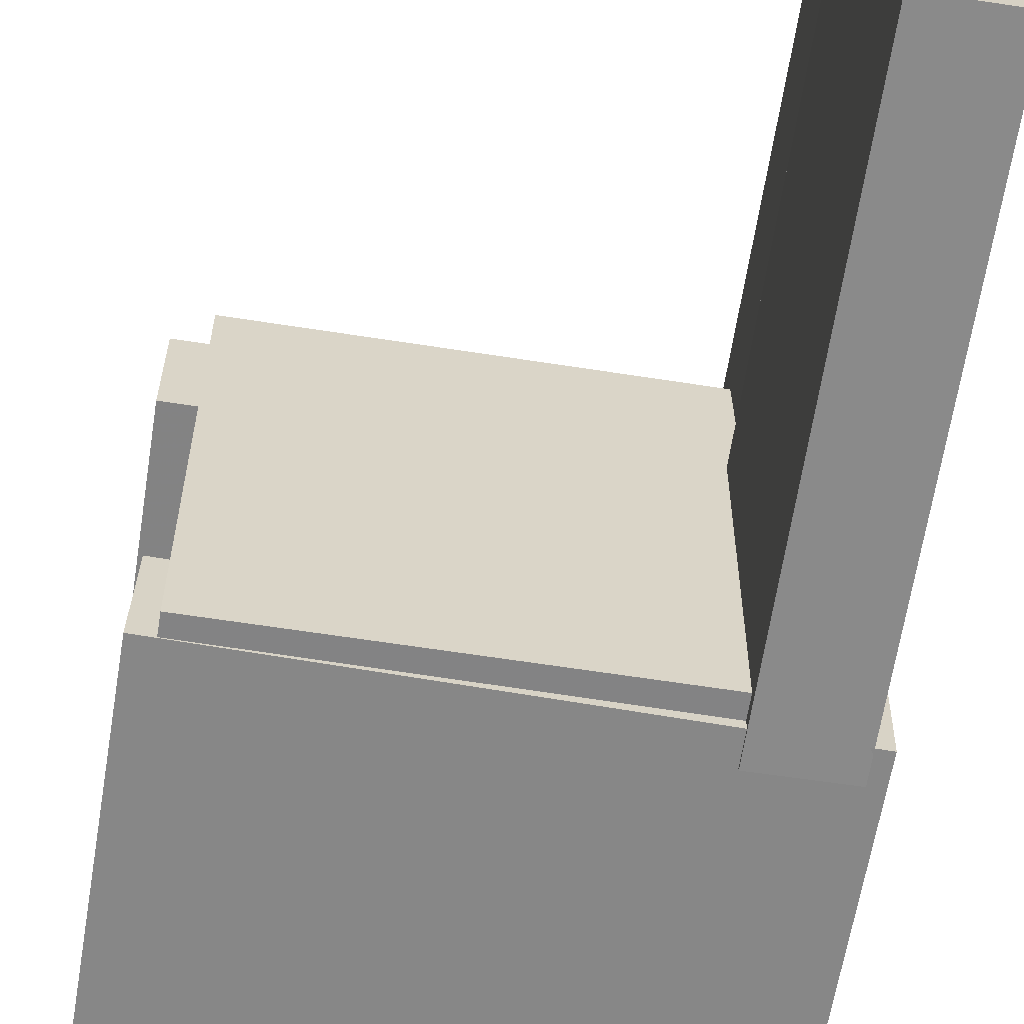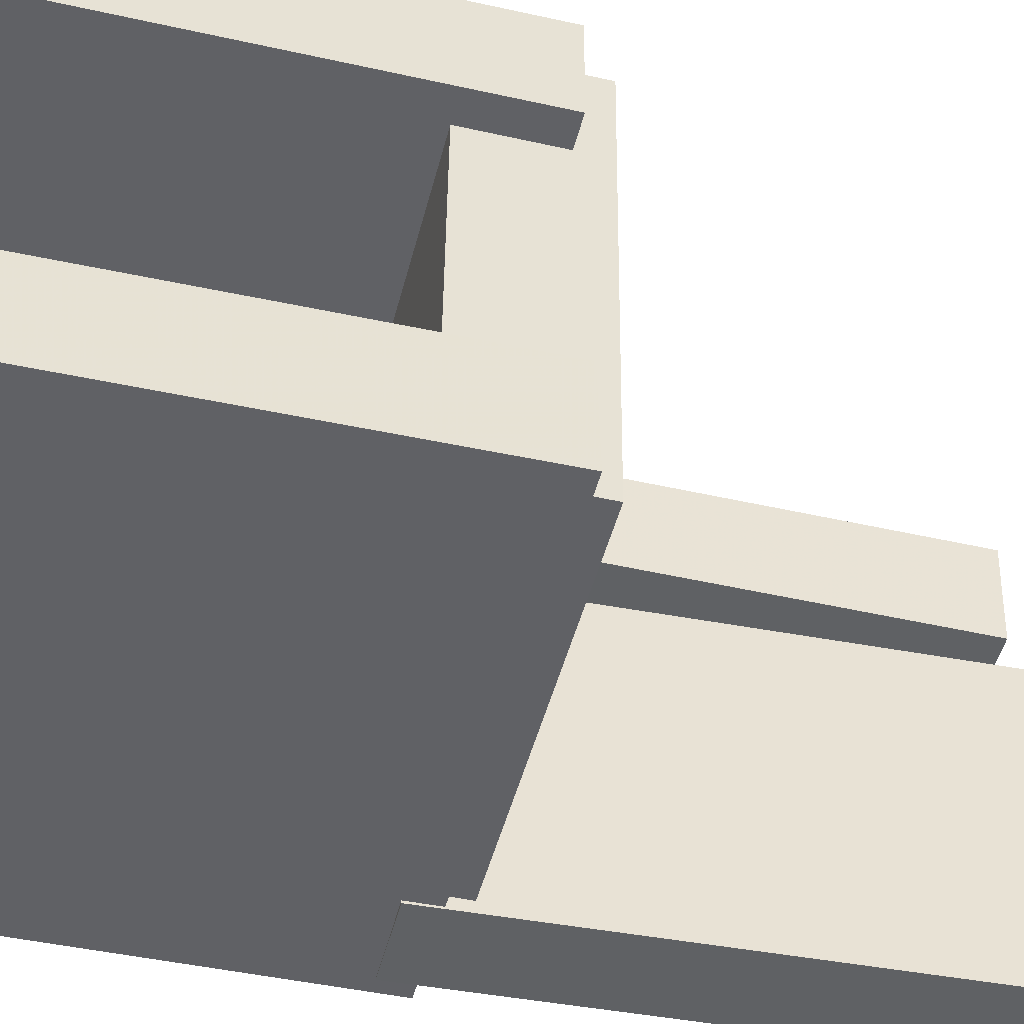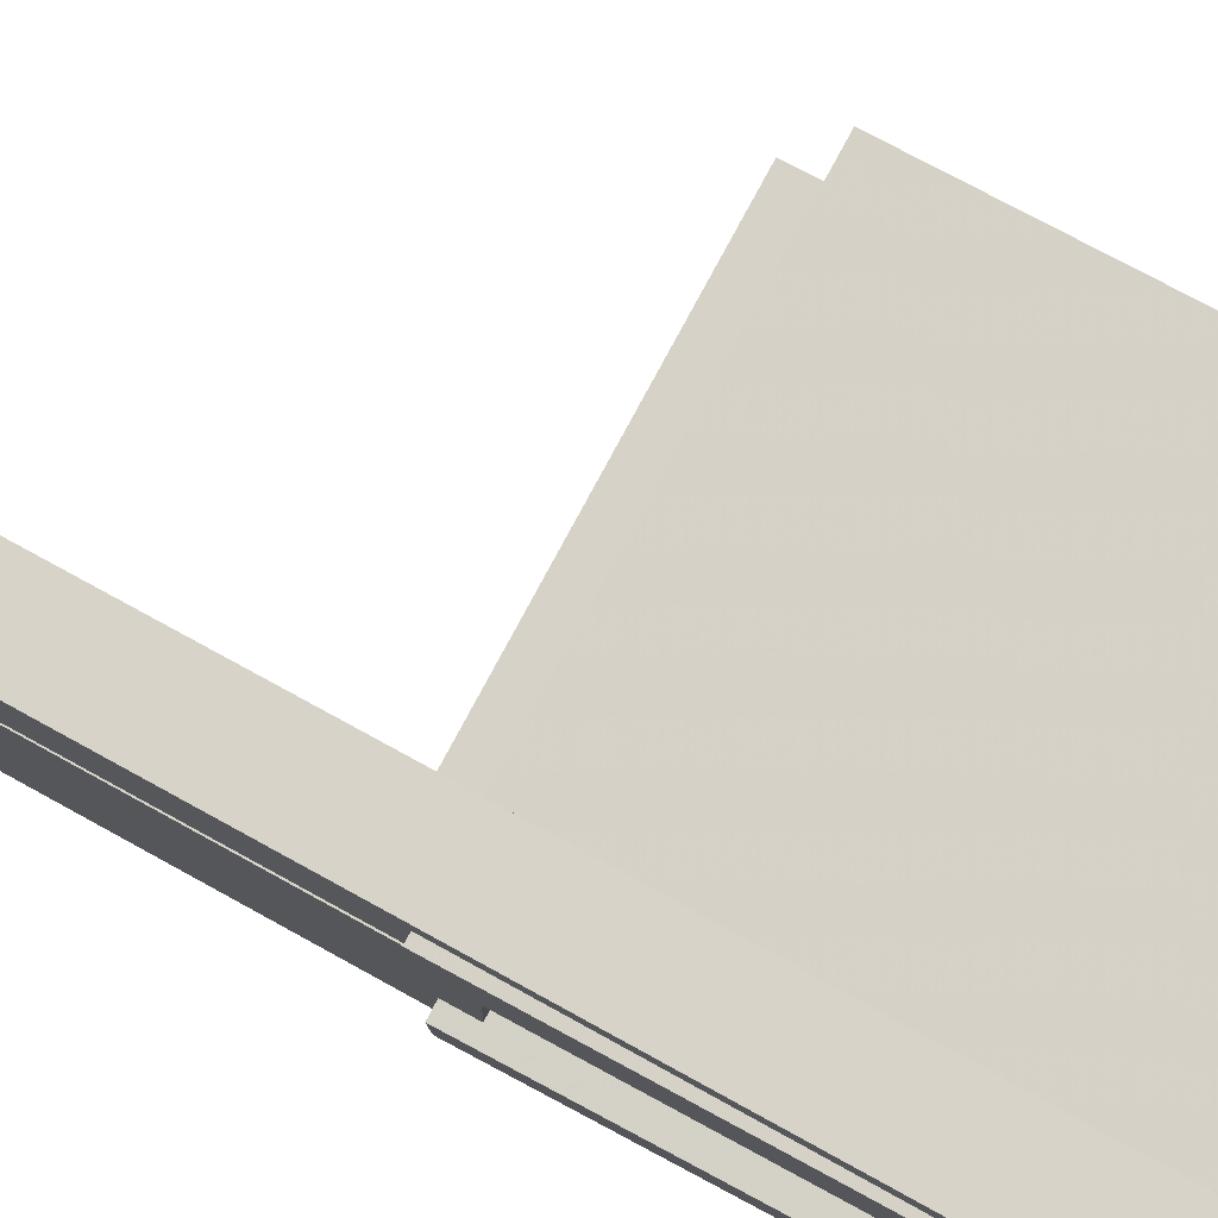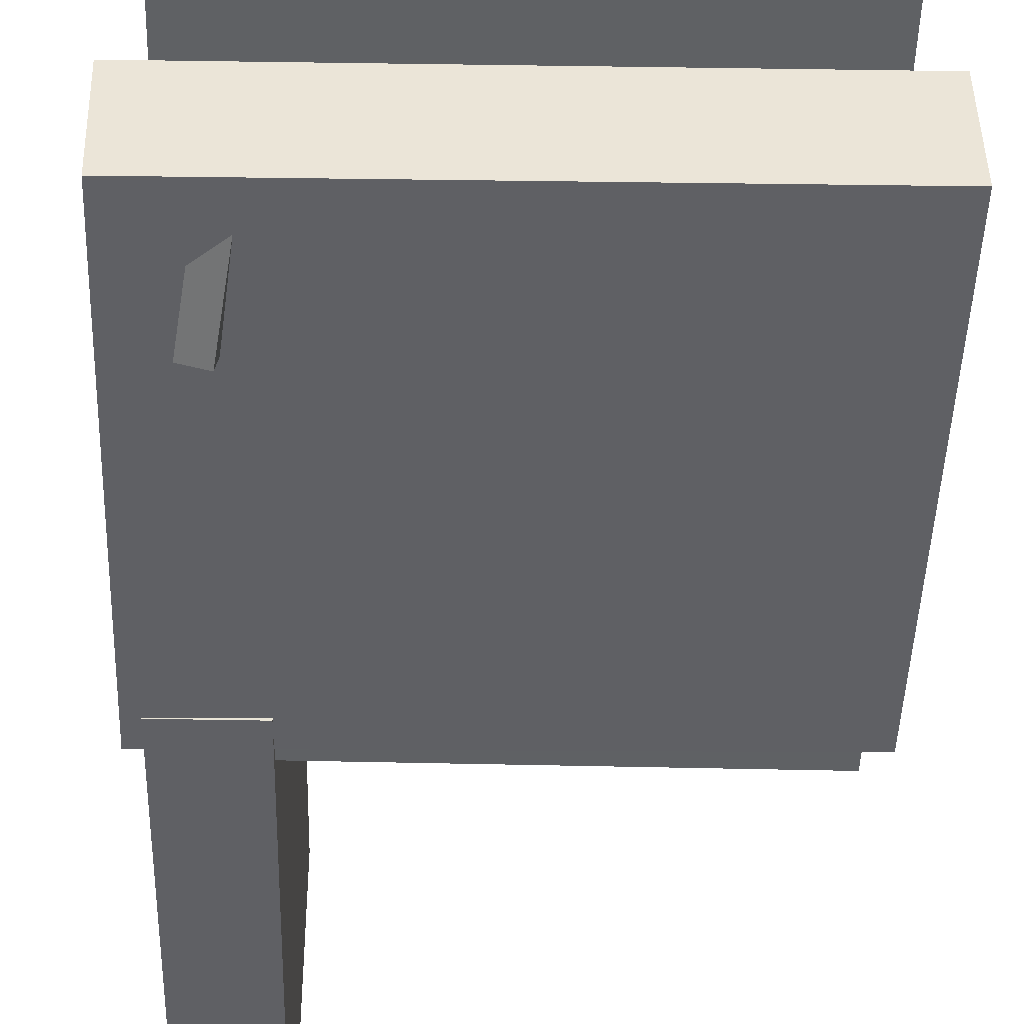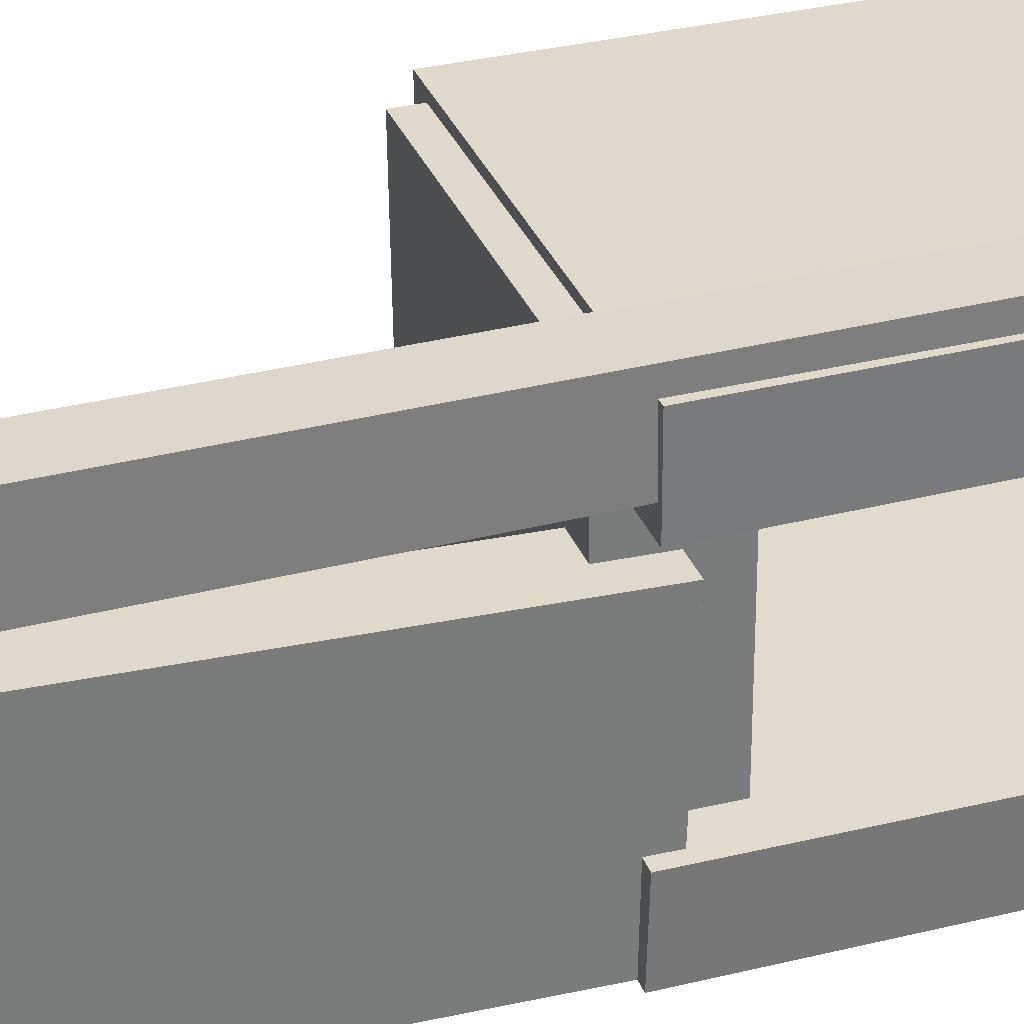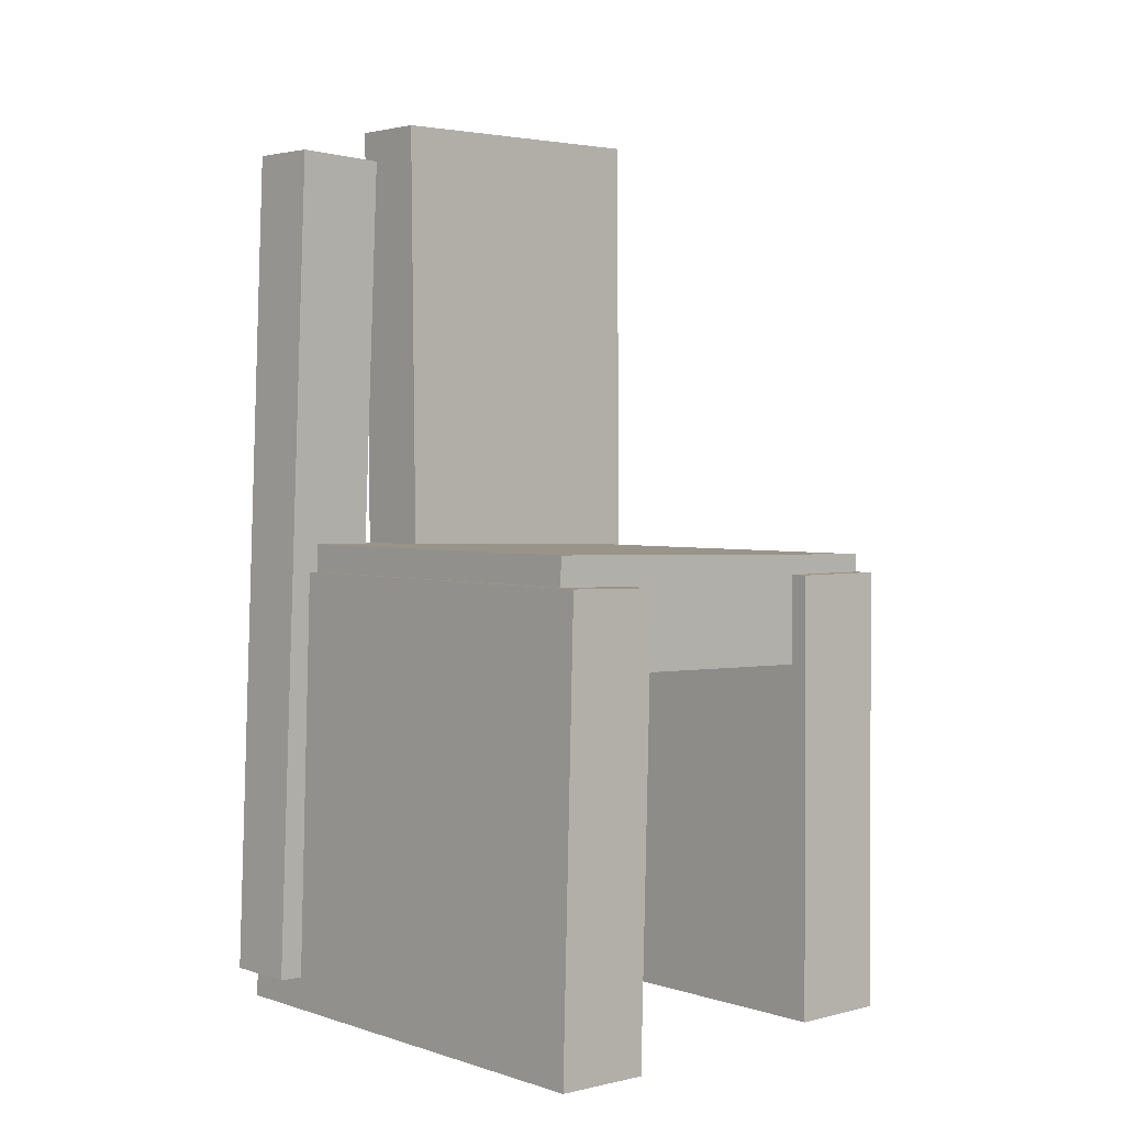
<metadata>
{"format":"obj","ext":"obj","renderer":"f3d","projection":"perspective","resolution":1024,"background":"white","views":[{"elev":-61.8,"azim":170.1,"up":"+Z"},{"elev":-46.9,"azim":75.2,"up":"+Z"},{"elev":78.3,"azim":-62.6,"up":"+Z"},{"elev":-46.0,"azim":-2.5,"up":"+Z"},{"elev":31.9,"azim":-109.7,"up":"+Z"},{"elev":1.5,"azim":47.4,"up":"+Y"}]}
</metadata>
<code>
v -0.2069 -0.3983 0.1055
v -0.2074 -0.3972 0.1896
v -0.2005 -0.008383 0.1006
v -0.201 -0.007301 0.1846
v 0.2088 -0.4051 0.1083
v 0.2083 -0.404 0.1924
v 0.2152 -0.0152 0.1033
v 0.2147 -0.01412 0.1874
f 1.0 7.0 5.0
f 1.0 3.0 7.0
f 1.0 4.0 3.0
f 1.0 2.0 4.0
f 3.0 8.0 7.0
f 3.0 4.0 8.0
f 5.0 7.0 8.0
f 5.0 8.0 6.0
f 1.0 5.0 6.0
f 1.0 6.0 2.0
f 2.0 6.0 8.0
f 2.0 8.0 4.0
v -0.1558 -0.3842 -0.1836
v -0.1533 -0.3811 -0.1674
v -0.1679 -0.2884 -0.2002
v -0.1654 -0.2853 -0.184
v -0.1366 -0.3824 -0.1869
v -0.1341 -0.3793 -0.1707
v -0.1487 -0.2866 -0.2035
v -0.1462 -0.2834 -0.1873
f 9.0 15.0 13.0
f 9.0 11.0 15.0
f 9.0 12.0 11.0
f 9.0 10.0 12.0
f 11.0 16.0 15.0
f 11.0 12.0 16.0
f 13.0 15.0 16.0
f 13.0 16.0 14.0
f 9.0 13.0 14.0
f 9.0 14.0 10.0
f 10.0 14.0 16.0
f 10.0 16.0 12.0
v -0.192 -0.03634 0.07038
v -0.1236 -0.03777 0.07041
v -0.183 0.3963 0.08257
v -0.1146 0.3949 0.08261
v -0.1918 -0.02904 -0.189
v -0.1233 -0.03046 -0.189
v -0.1828 0.4036 -0.1768
v -0.1143 0.4022 -0.1768
f 17.0 23.0 21.0
f 17.0 19.0 23.0
f 17.0 20.0 19.0
f 17.0 18.0 20.0
f 19.0 24.0 23.0
f 19.0 20.0 24.0
f 21.0 23.0 24.0
f 21.0 24.0 22.0
f 17.0 21.0 22.0
f 17.0 22.0 18.0
f 18.0 22.0 24.0
f 18.0 24.0 20.0
v -0.2064 -0.3919 -0.1929
v -0.2085 -0.3929 -0.1077
v -0.203 -0.004934 -0.1887
v -0.205 -0.005855 -0.1034
v 0.2035 -0.3957 -0.1831
v 0.2014 -0.3966 -0.09778
v 0.207 -0.008719 -0.1788
v 0.2049 -0.00964 -0.09352
f 25.0 31.0 29.0
f 25.0 27.0 31.0
f 25.0 28.0 27.0
f 25.0 26.0 28.0
f 27.0 32.0 31.0
f 27.0 28.0 32.0
f 29.0 31.0 32.0
f 29.0 32.0 30.0
f 25.0 29.0 30.0
f 25.0 30.0 26.0
f 26.0 30.0 32.0
f 26.0 32.0 28.0
v -0.1406 -0.3709 0.131
v -0.2033 -0.3694 0.1323
v -0.1232 0.3596 0.1153
v -0.1859 0.3611 0.1166
v -0.1389 -0.3692 0.2114
v -0.2016 -0.3677 0.2126
v -0.1215 0.3613 0.1956
v -0.1842 0.3628 0.1969
f 33.0 39.0 37.0
f 33.0 35.0 39.0
f 33.0 36.0 35.0
f 33.0 34.0 36.0
f 35.0 40.0 39.0
f 35.0 36.0 40.0
f 37.0 39.0 40.0
f 37.0 40.0 38.0
f 33.0 37.0 38.0
f 33.0 38.0 34.0
f 34.0 38.0 40.0
f 34.0 40.0 36.0
v -0.1601 0.01226 -0.179
v -0.1615 -0.08294 -0.1779
v -0.1605 0.01656 0.1764
v -0.1619 -0.07864 0.1776
v 0.1896 0.007119 -0.1785
v 0.1882 -0.08808 -0.1774
v 0.1892 0.01142 0.1769
v 0.1878 -0.08378 0.178
f 41.0 47.0 45.0
f 41.0 43.0 47.0
f 41.0 44.0 43.0
f 41.0 42.0 44.0
f 43.0 48.0 47.0
f 43.0 44.0 48.0
f 45.0 47.0 48.0
f 45.0 48.0 46.0
f 41.0 45.0 46.0
f 41.0 46.0 42.0
f 42.0 46.0 48.0
f 42.0 48.0 44.0

</code>
